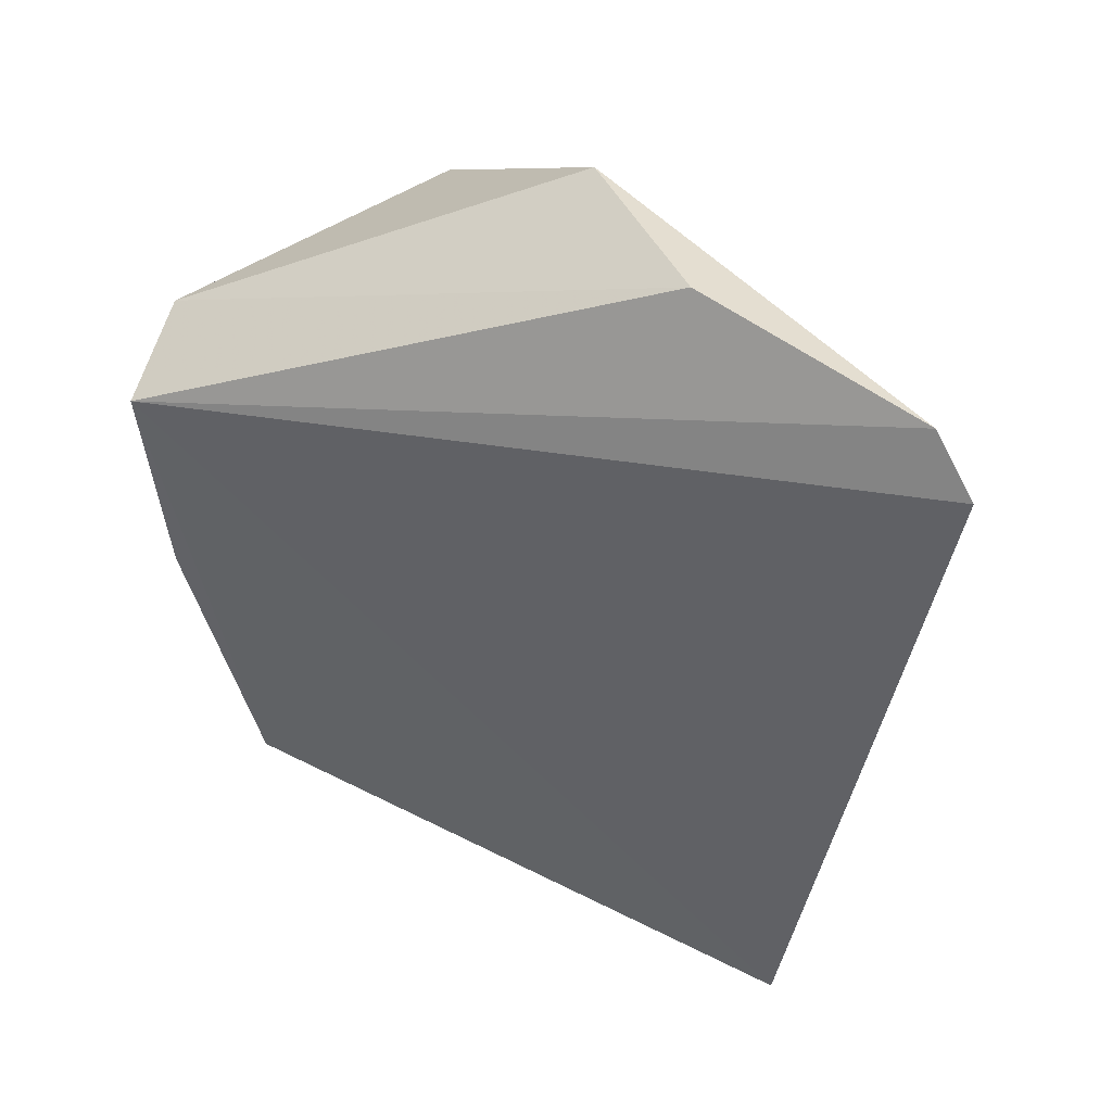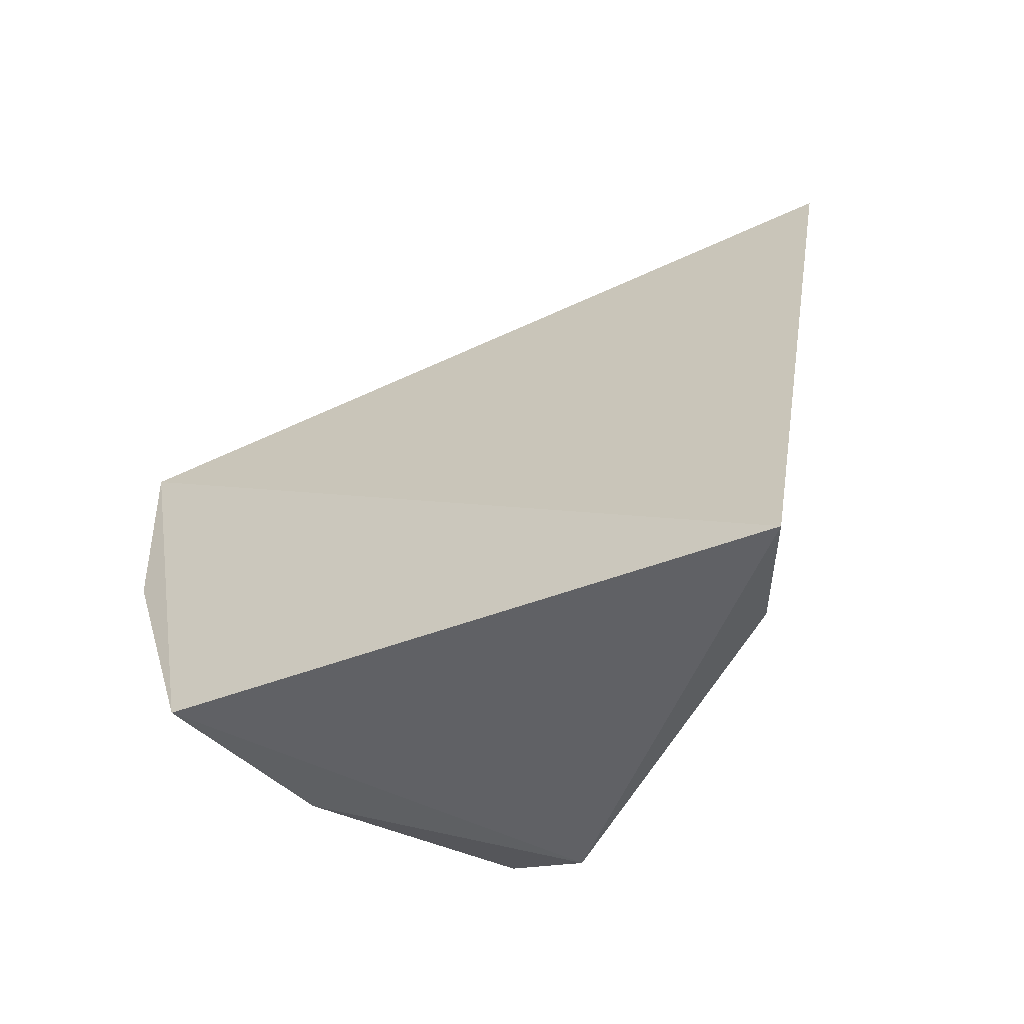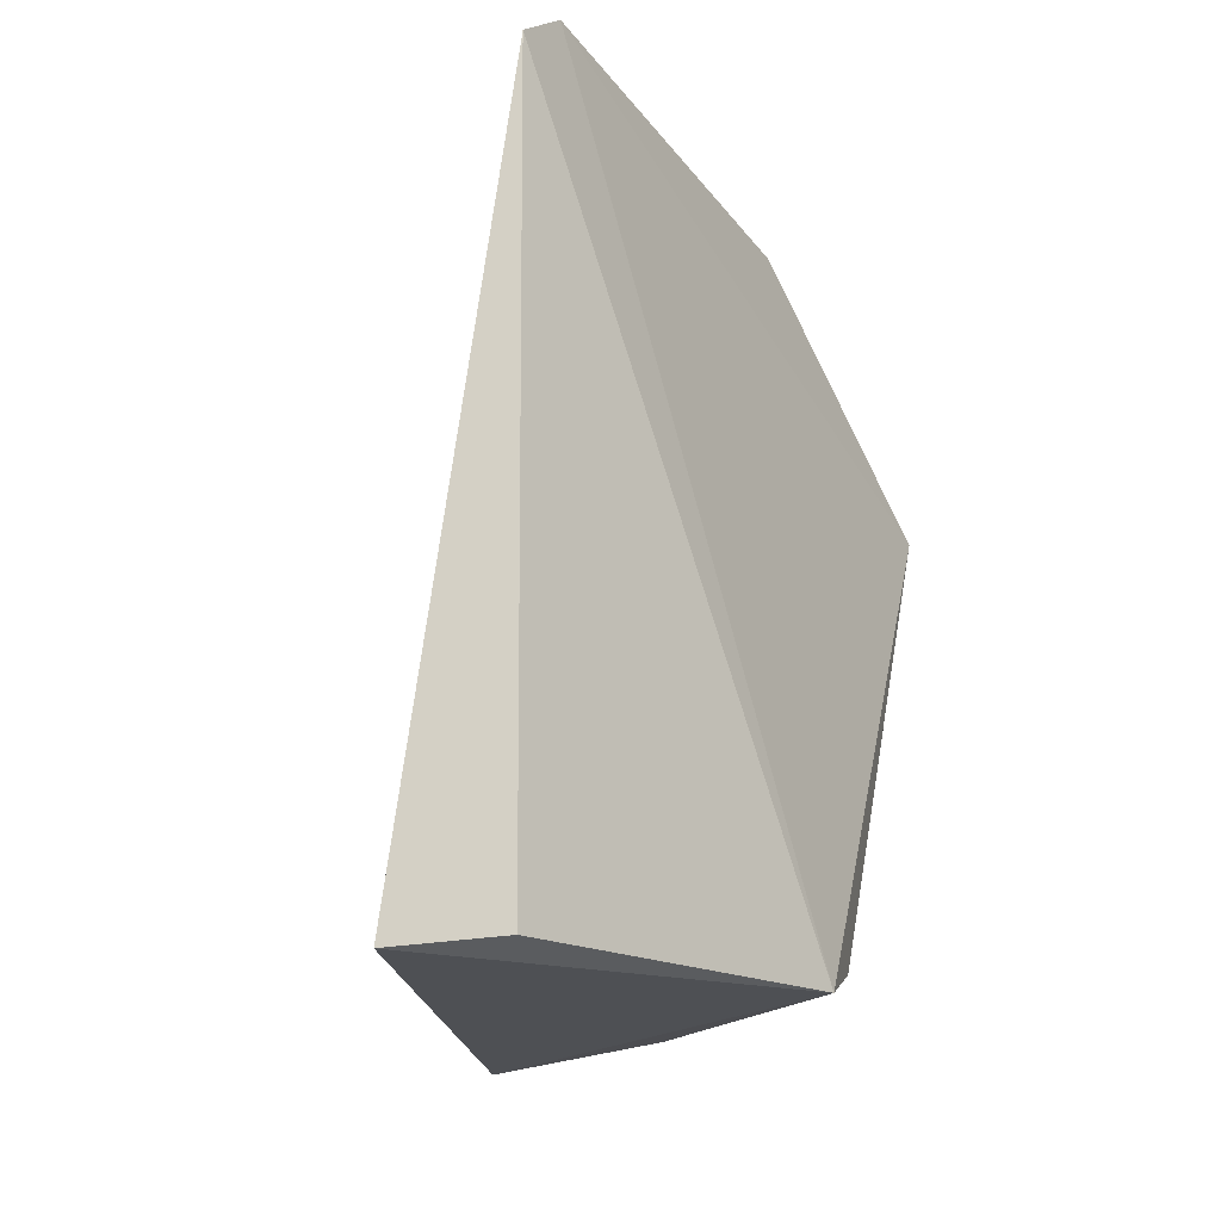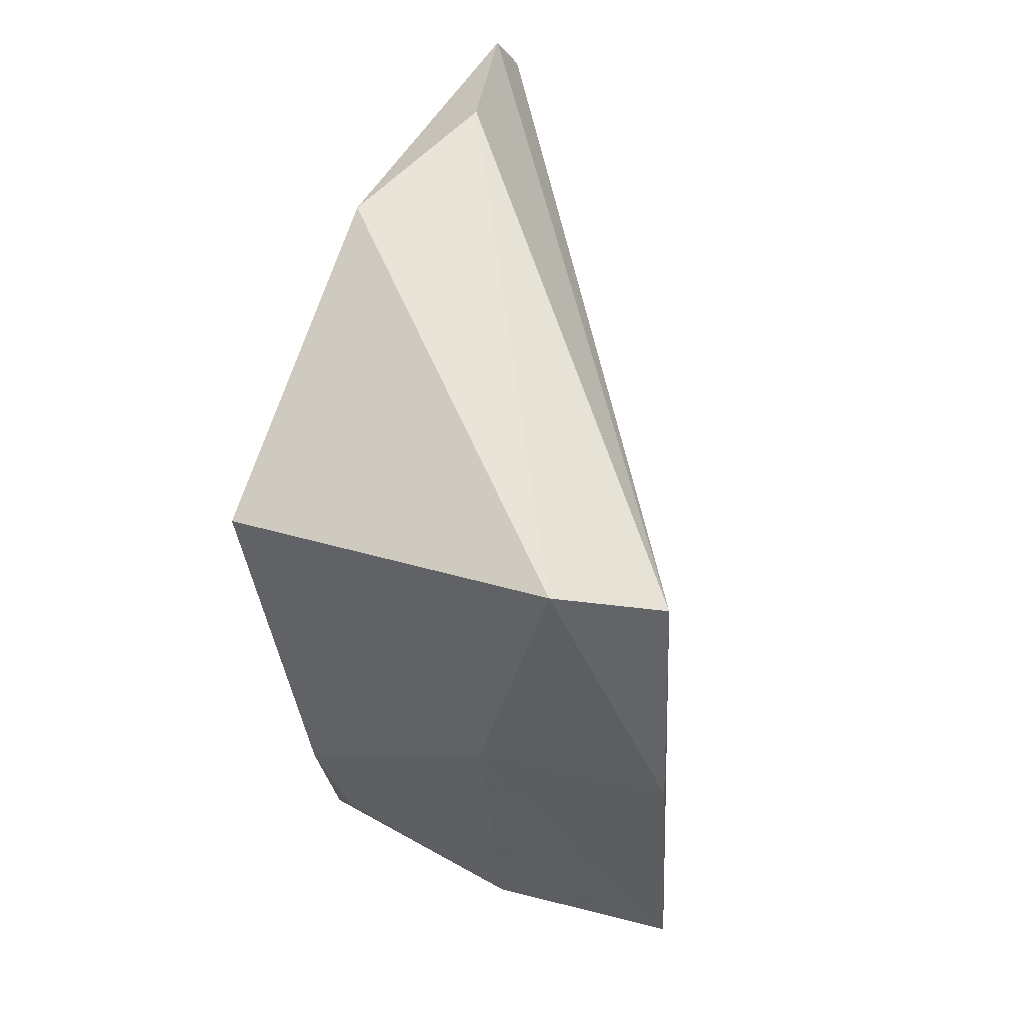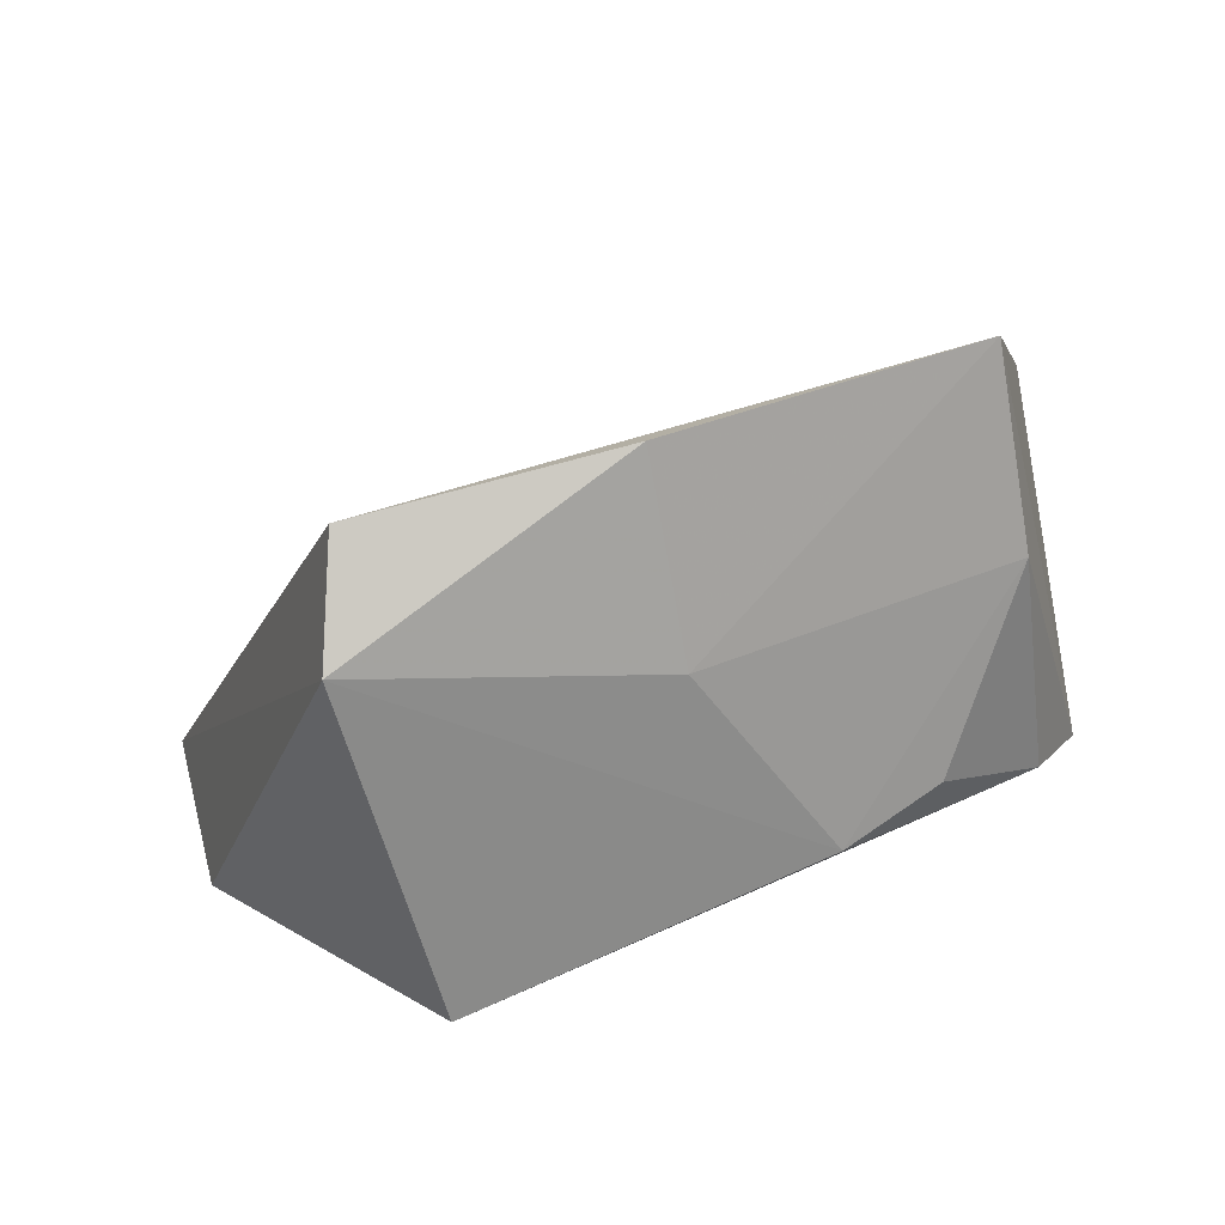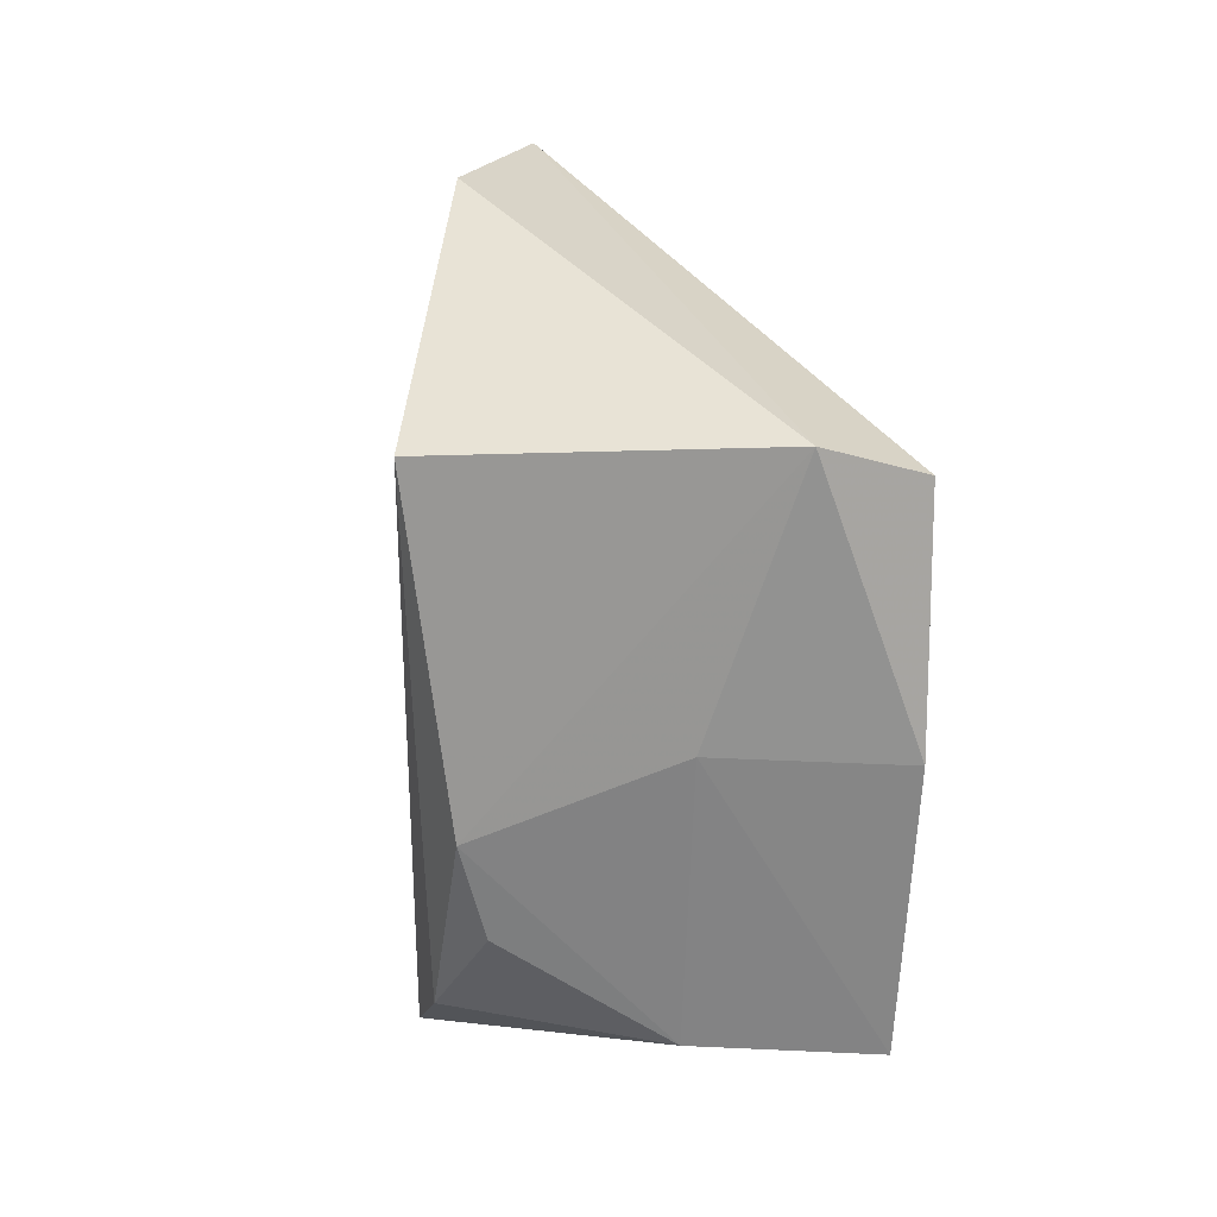
<metadata>
{"format":"obj","ext":"obj","renderer":"f3d","projection":"perspective","resolution":1024,"background":"white","views":[{"elev":53.9,"azim":-50.7,"up":"+Y"},{"elev":-56.1,"azim":-50.6,"up":"+Y"},{"elev":-25.2,"azim":19.8,"up":"+Y"},{"elev":34.8,"azim":-169.8,"up":"+Y"},{"elev":-74.7,"azim":-76.7,"up":"+Z"},{"elev":9.9,"azim":172.2,"up":"+Y"}]}
</metadata>
<code>
v 0.04767 -0.06938 0.04362
v 0.05285 -0.1011 0.02329
v 0.05416 -0.07693 0.01186
v 0.04008 -0.07639 0.008201
v 0.04208 -0.1037 0.04148
v 0.0434 -0.1001 0.01564
v 0.05101 -0.06752 0.0228
v 0.04824 -0.06732 0.04123
v 0.04584 -0.1026 0.03821
v 0.03546 -0.07767 0.009883
v 0.05197 -0.09154 0.01418
v 0.0354 -0.1006 0.01483
v 0.04724 -0.06617 0.03052
v 0.05248 -0.09931 0.01964
v 0.04357 -0.08783 0.01139
v 0.03535 -0.08827 0.01079
v 0.05072 -0.09556 0.01544
f 7 3 4
f 8 1 2
f 8 2 3
f 8 3 7
f 9 5 2
f 9 2 1
f 9 1 5
f 10 5 1
f 10 1 8
f 11 4 3
f 12 6 2
f 12 2 5
f 12 5 10
f 13 10 8
f 13 8 7
f 13 7 4
f 13 4 10
f 14 11 3
f 14 3 2
f 14 2 6
f 15 11 6
f 15 4 11
f 15 6 12
f 16 12 10
f 16 10 4
f 16 15 12
f 16 4 15
f 17 14 6
f 17 6 11
f 17 11 14

</code>
